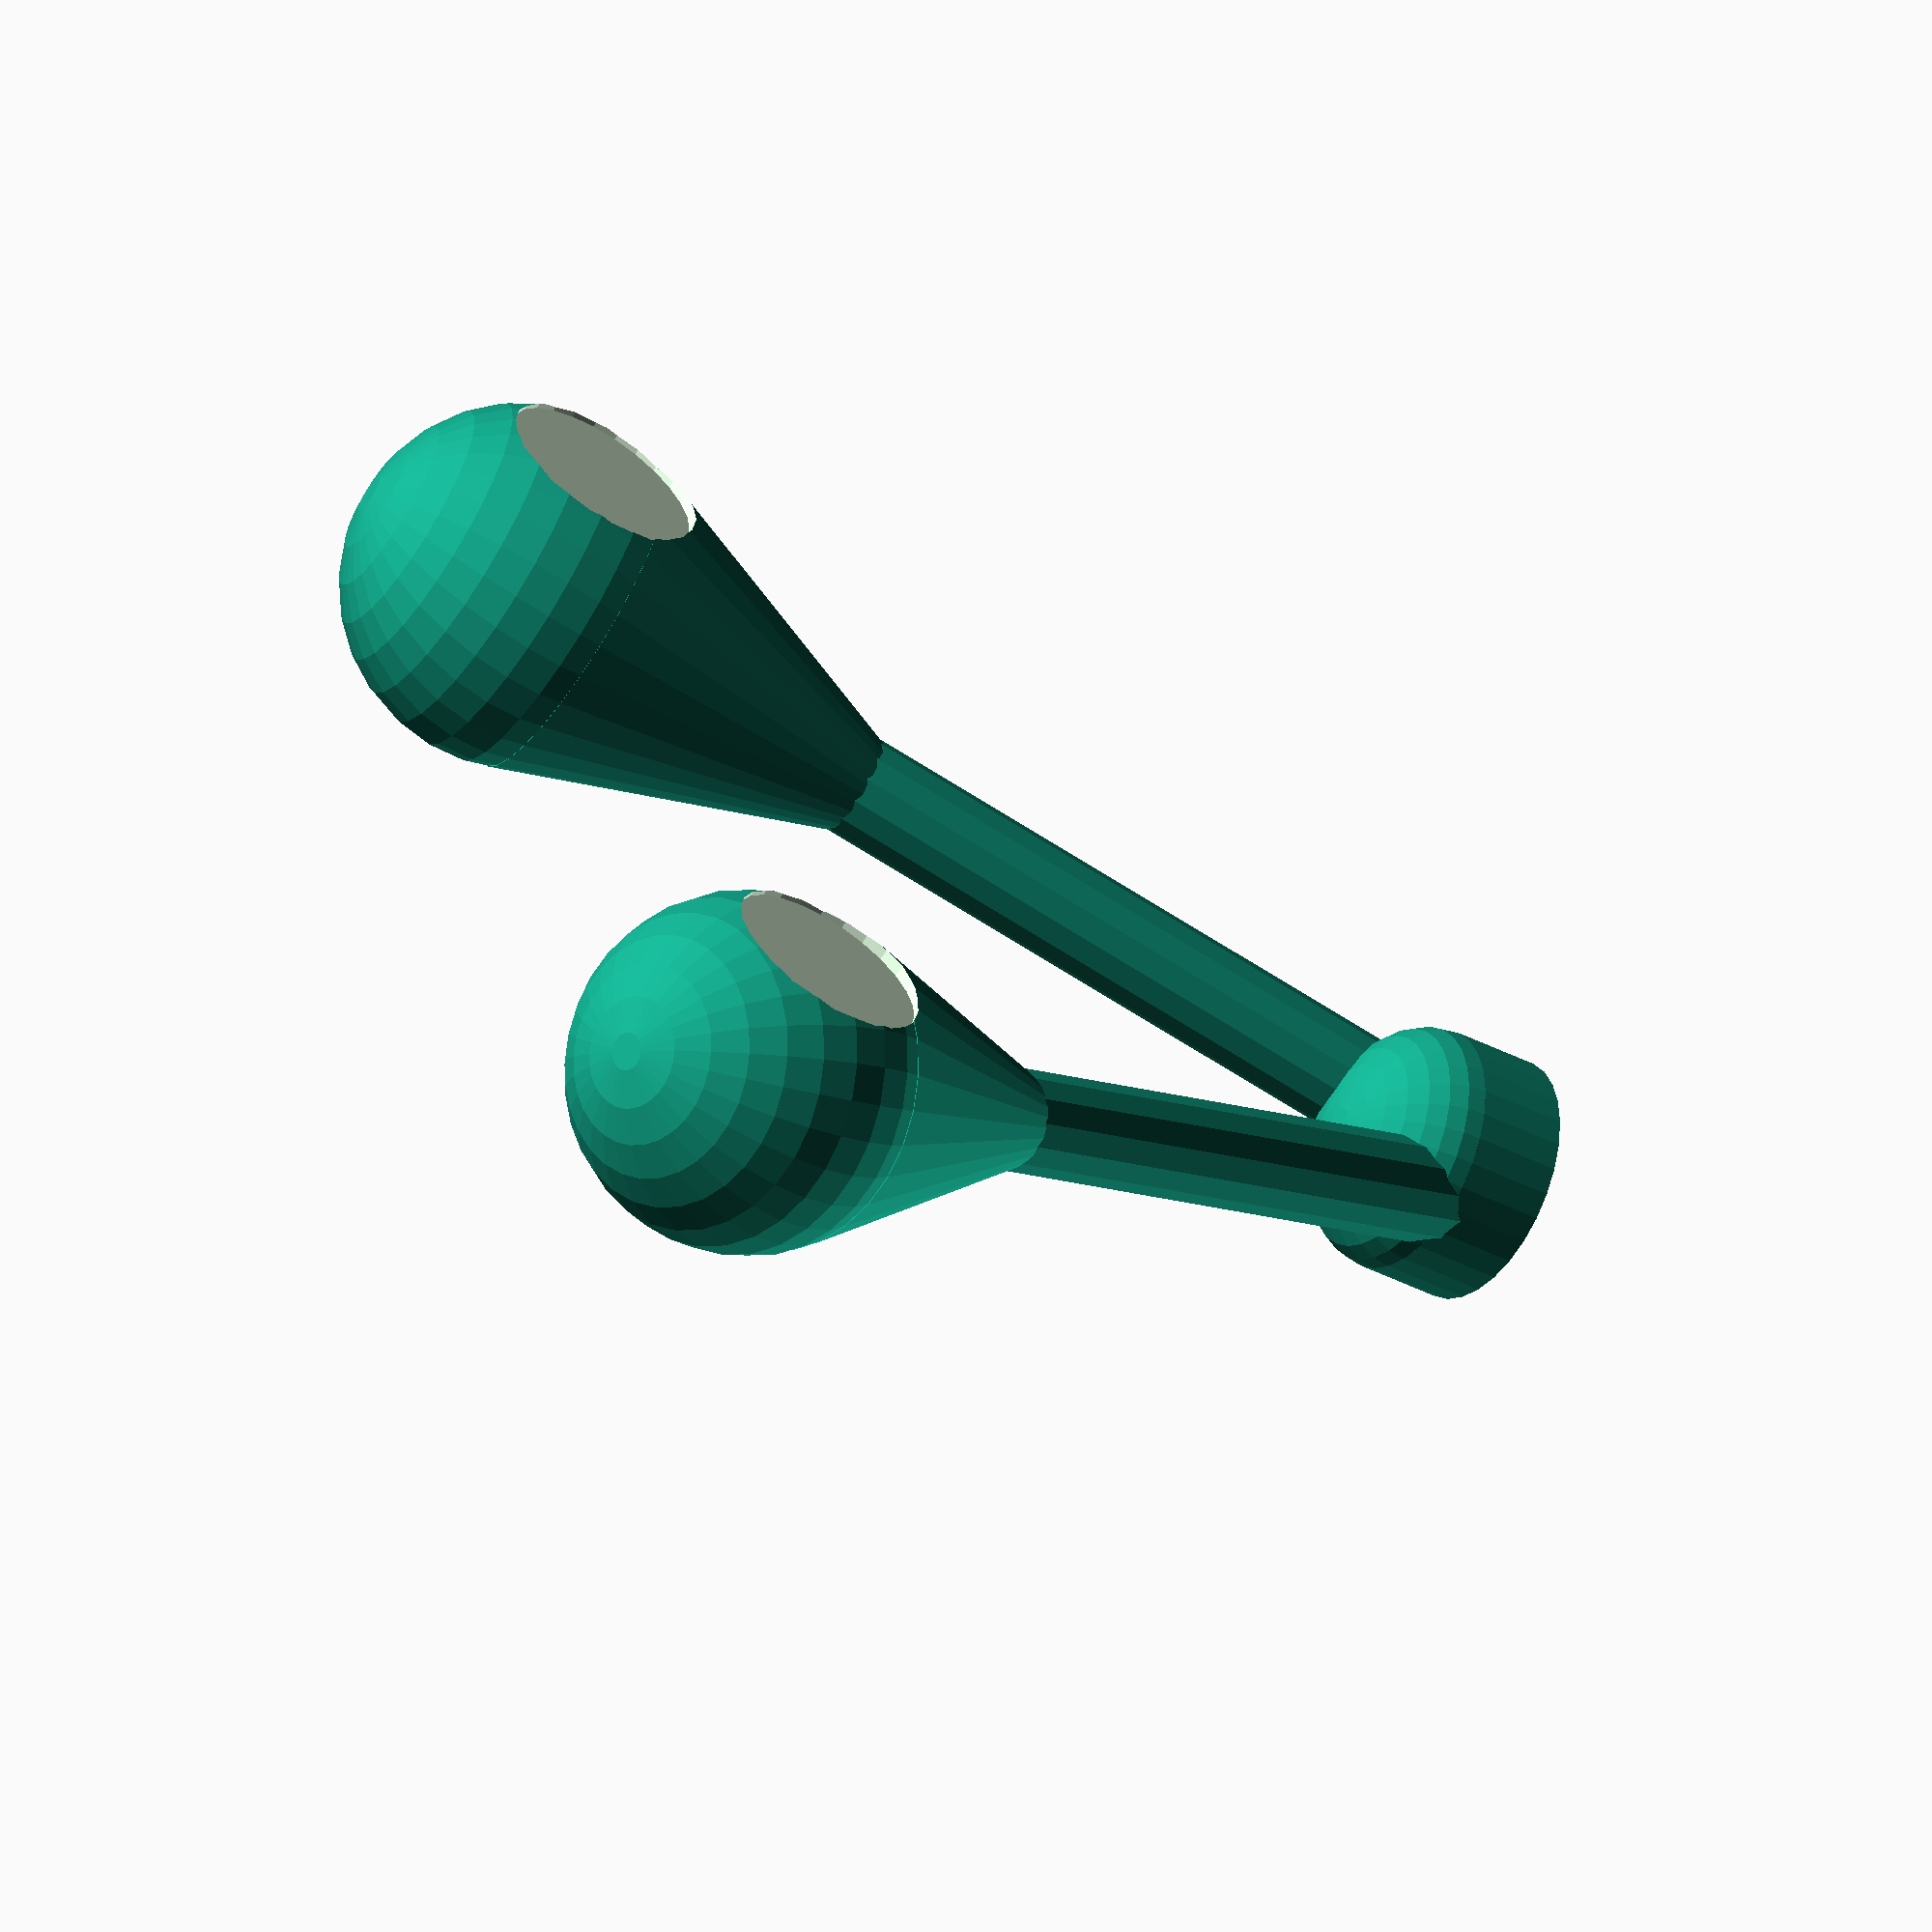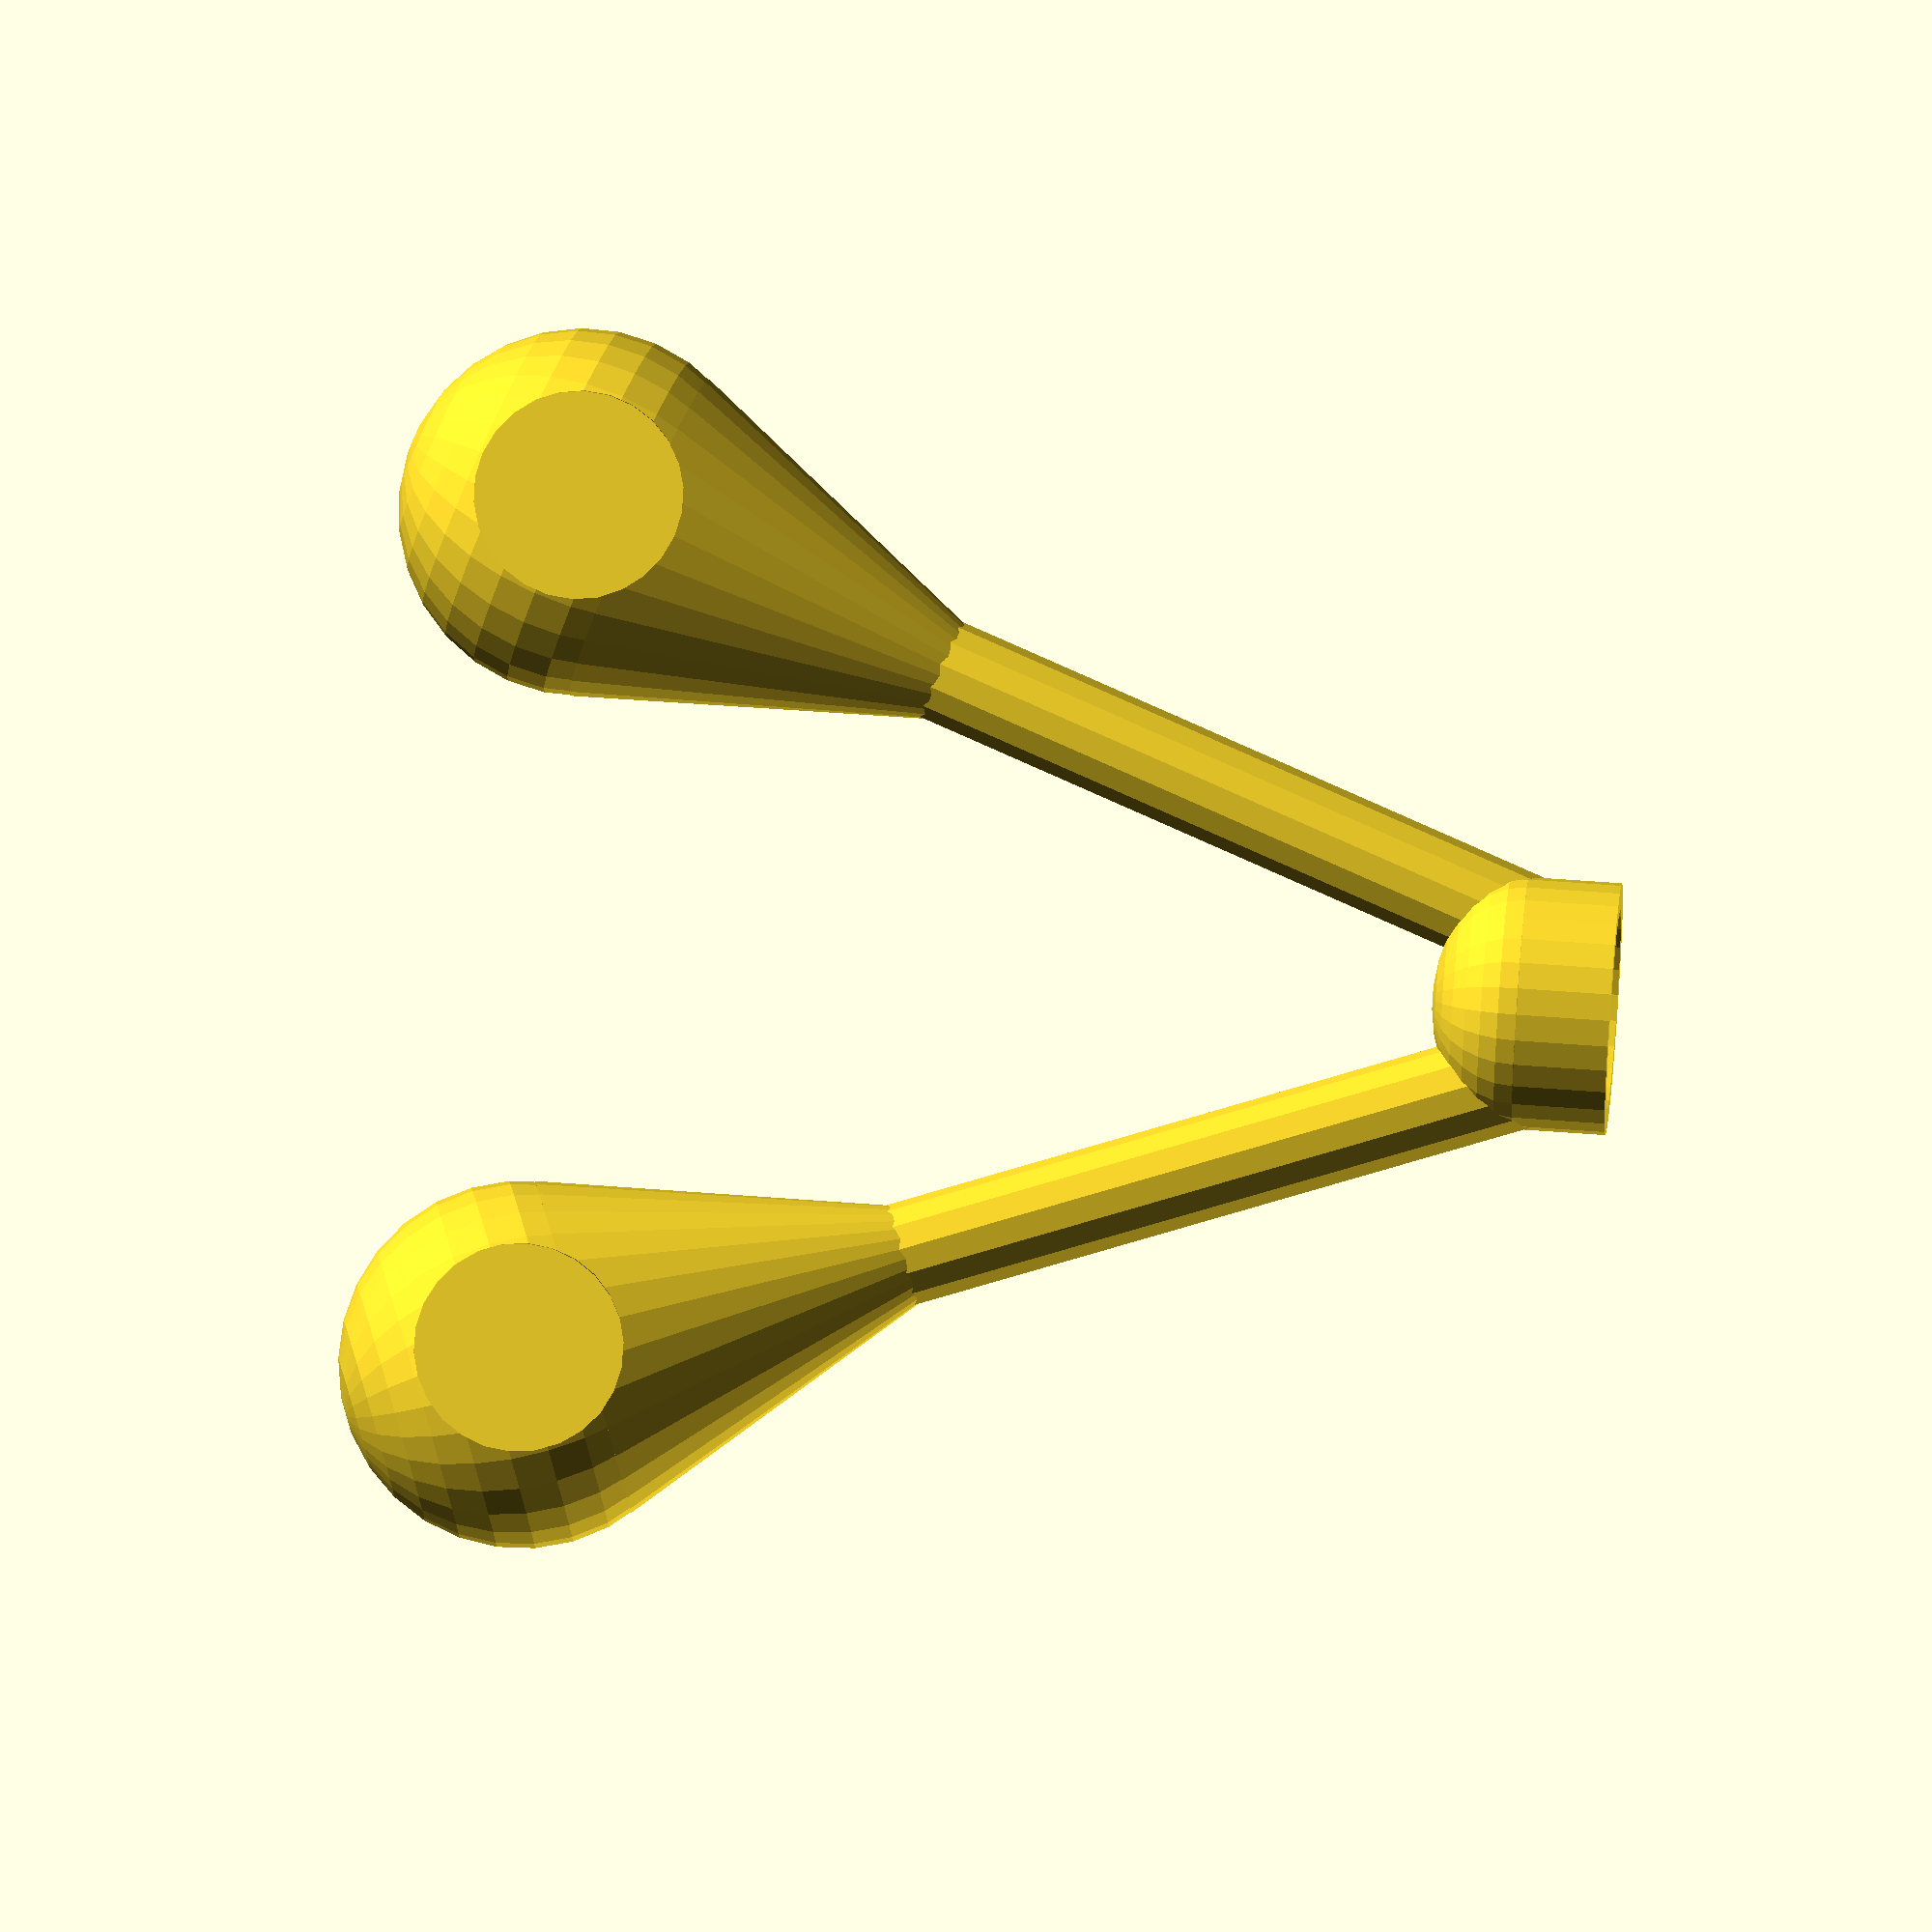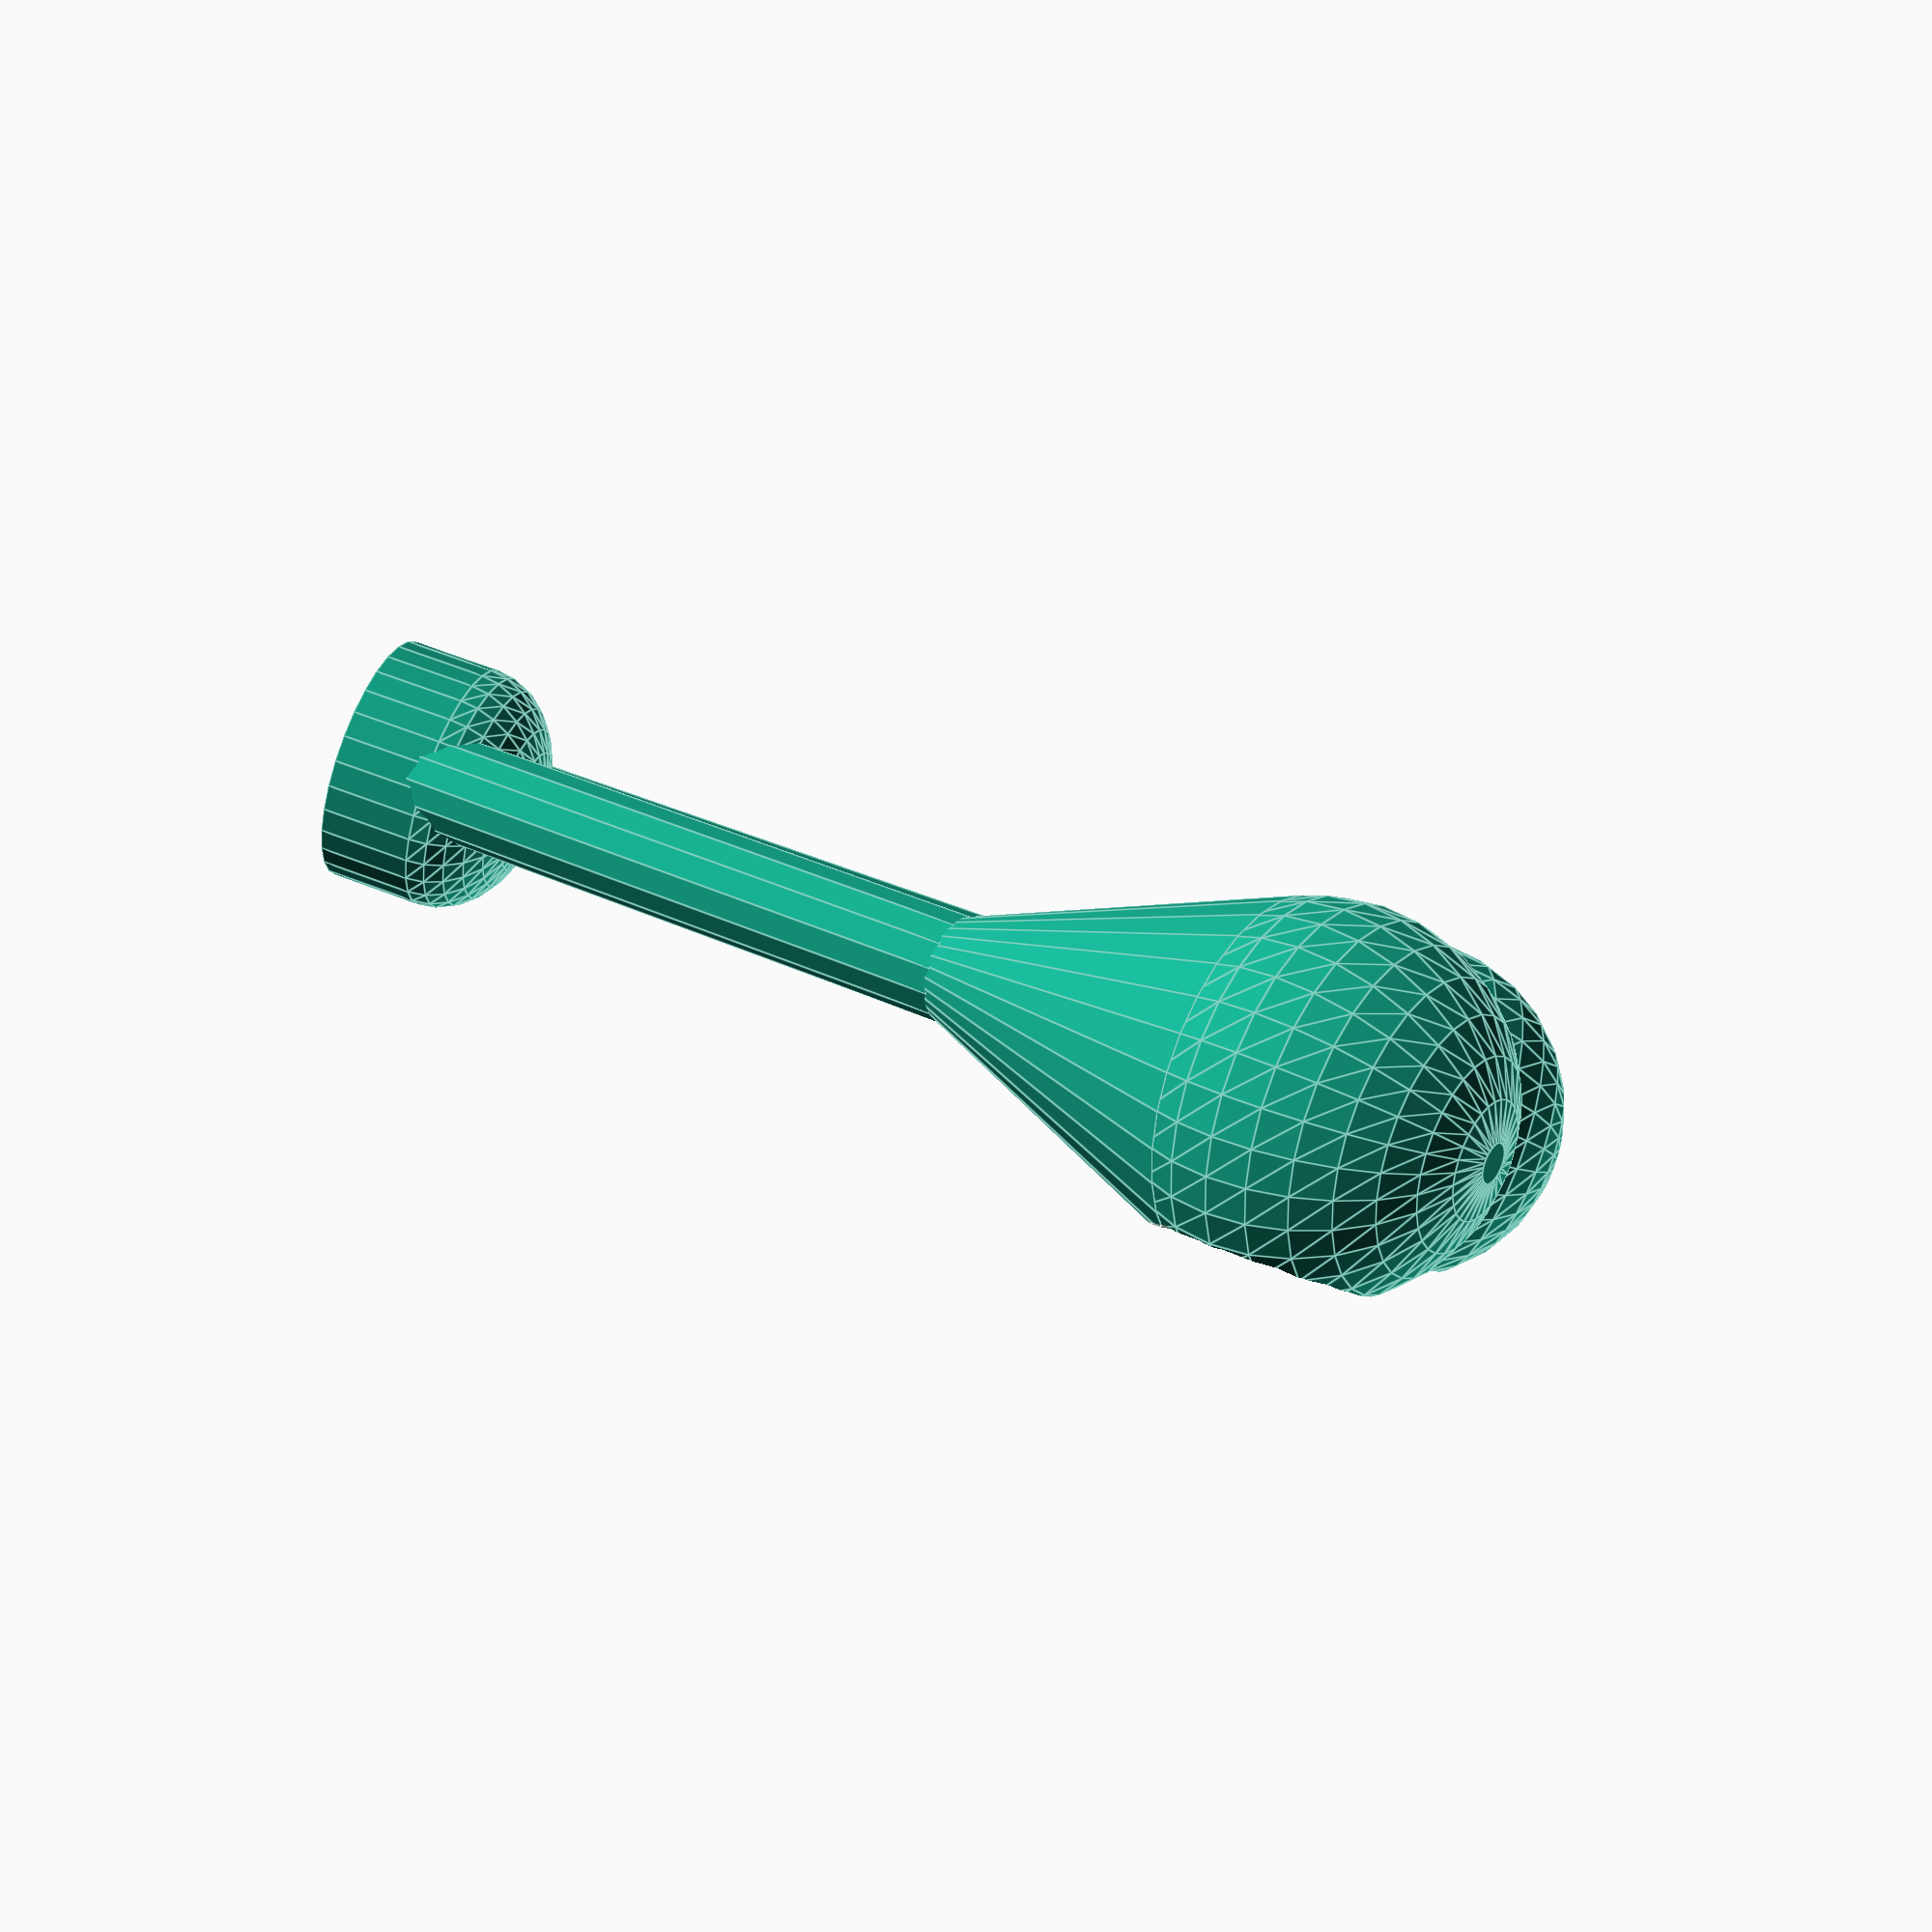
<openscad>
mm=1;
cm=10*mm;
in=25.4*mm;

slop=0.1;
magnet_rad = 1.5*cm/2 + slop; // made-up number
magnet_th=5*mm+slop;        // made-up number
hole_rad = 1*mm;       // made-up number

wall = 2*mm;

eyestalk_len = 2*in;
eyestalk_rad = 4*mm;

eyestalk_ang = 20;

eyeball_rad = 14*mm;
googly_rad = 8*mm; // made-up number
hole_depth = 3*mm;

eps=0.01;

module eyestalk() {
    translate([0,0,eyeball_rad/sin(eyestalk_ang) - eyestalk_rad /tan(eyestalk_ang)+ eyestalk_len])
    difference(){
        union(){
            translate([0,0,-eyeball_rad/sin(eyestalk_ang)])
            cylinder(r1=0,r2=eyeball_rad * cos(eyestalk_ang), h = eyeball_rad * cos(eyestalk_ang) /tan(eyestalk_ang));
            sphere(eyeball_rad);
        }
        union(){
            rotate([0,90,0])
            translate([0,0,eyeball_rad-hole_depth])
            cylinder(r=googly_rad,h=hole_depth+eps);
        }
    }
    cylinder(r=eyestalk_rad,h=eyestalk_len);
    
}

module base() {
    difference(){
        union() {
            translate([0,0,-eps])
            cylinder(r=magnet_rad+wall, h=magnet_th+wall+eps);
            translate([0,0,magnet_th+wall])
            scale([1,1,0.7])
            sphere(magnet_rad+wall);

            translate([0,-magnet_th,magnet_th])
            rotate([20,0,0])
            eyestalk();
            translate([0,magnet_th,magnet_th])
            rotate([-20,0,0])
            eyestalk();

        }
        union() {
            mirror([0,0,-1])
            cylinder(r=2*magnet_rad,h=2*magnet_rad);
            translate([0,0,-2*eps])
            cylinder(r=magnet_rad,h=magnet_th);
            
        }
    }
}

base();
</openscad>
<views>
elev=213.1 azim=154.3 roll=127.1 proj=o view=wireframe
elev=294.7 azim=288.1 roll=94.2 proj=o view=wireframe
elev=117.3 azim=333.2 roll=248.4 proj=p view=edges
</views>
